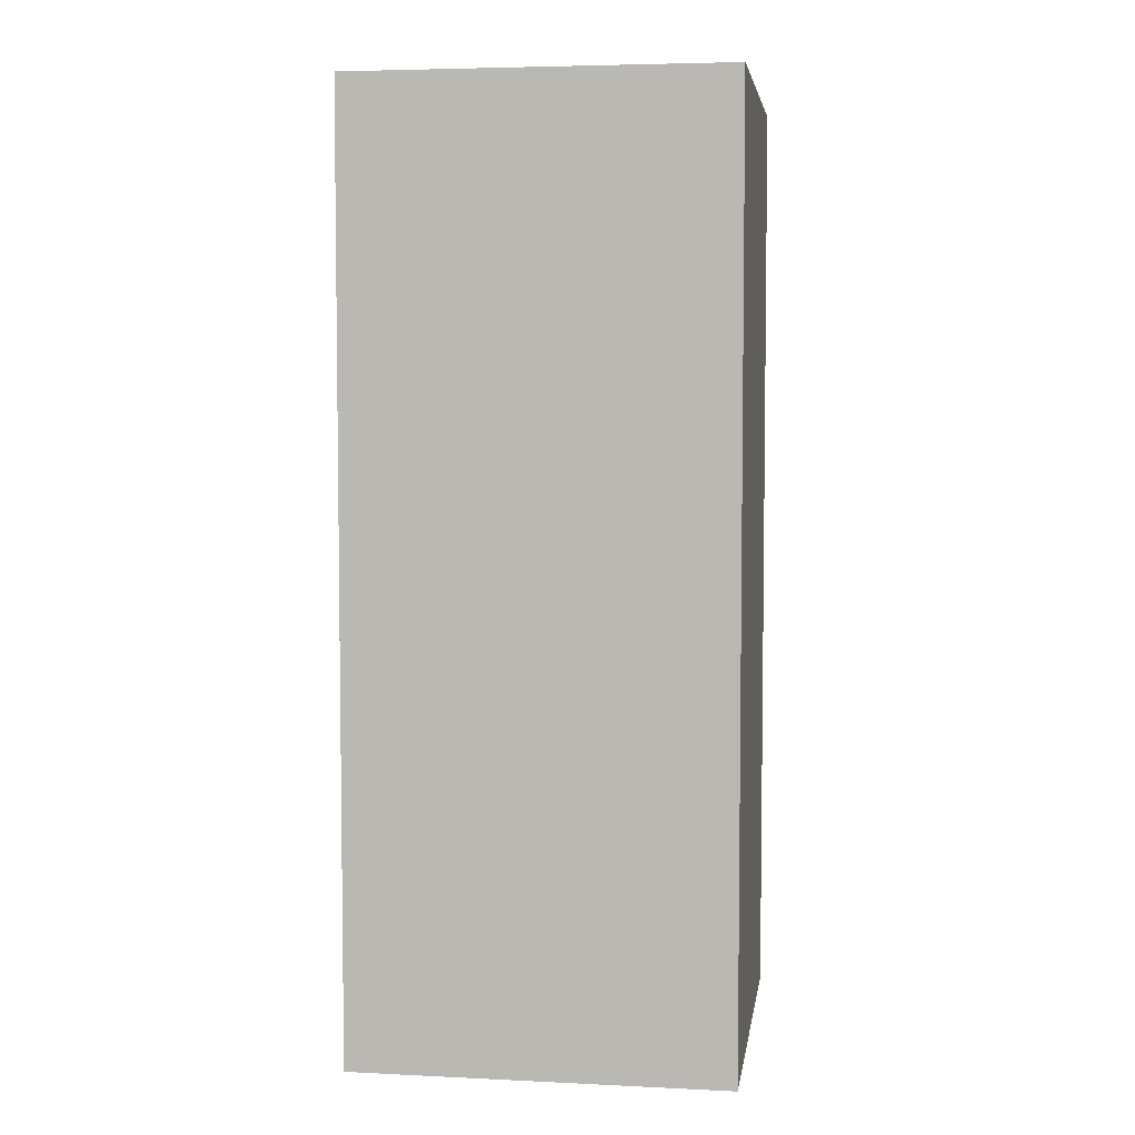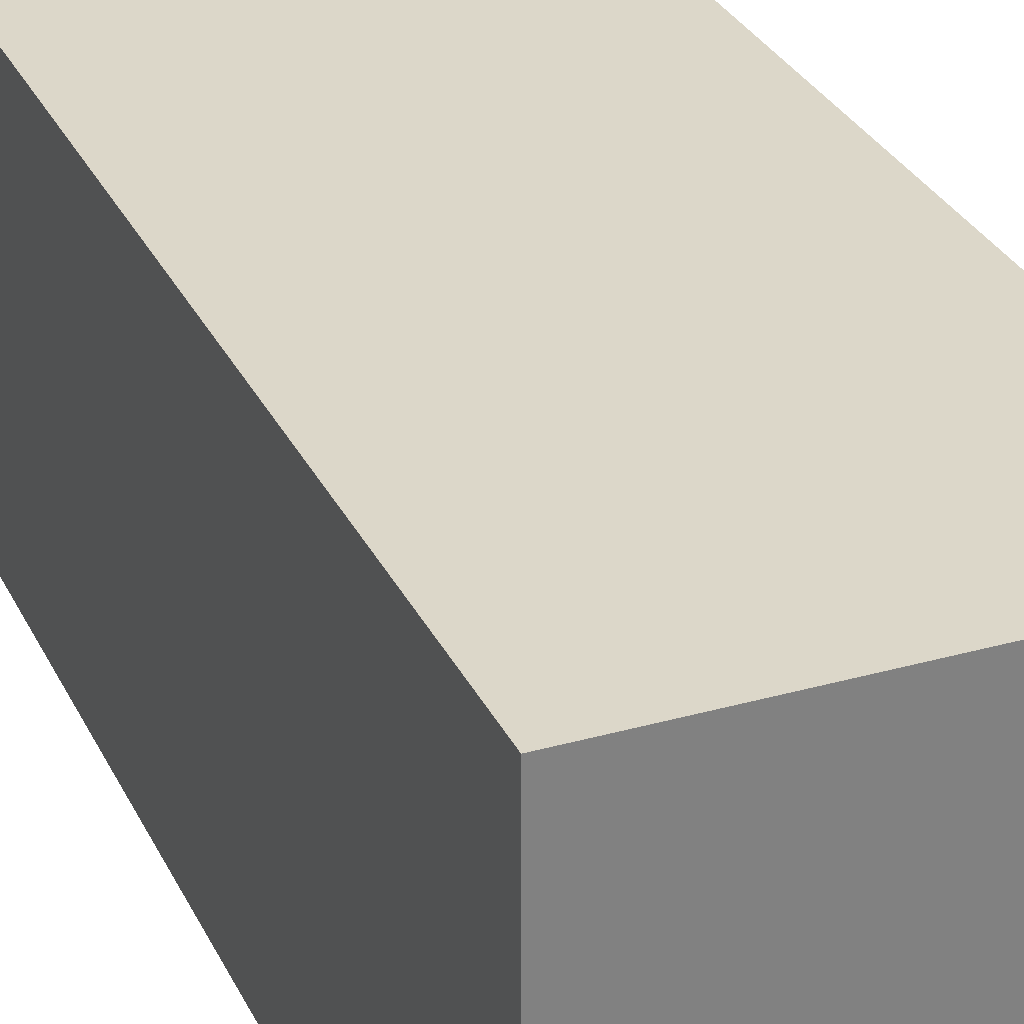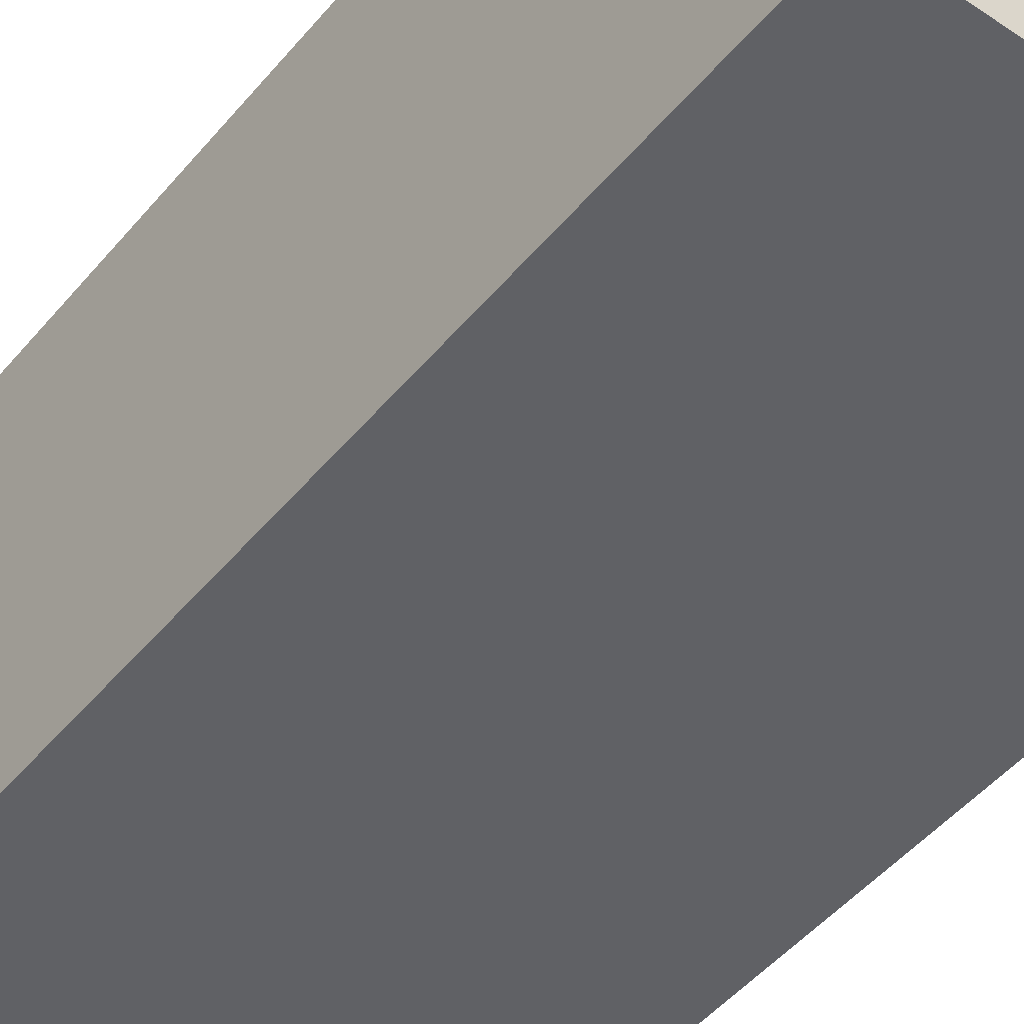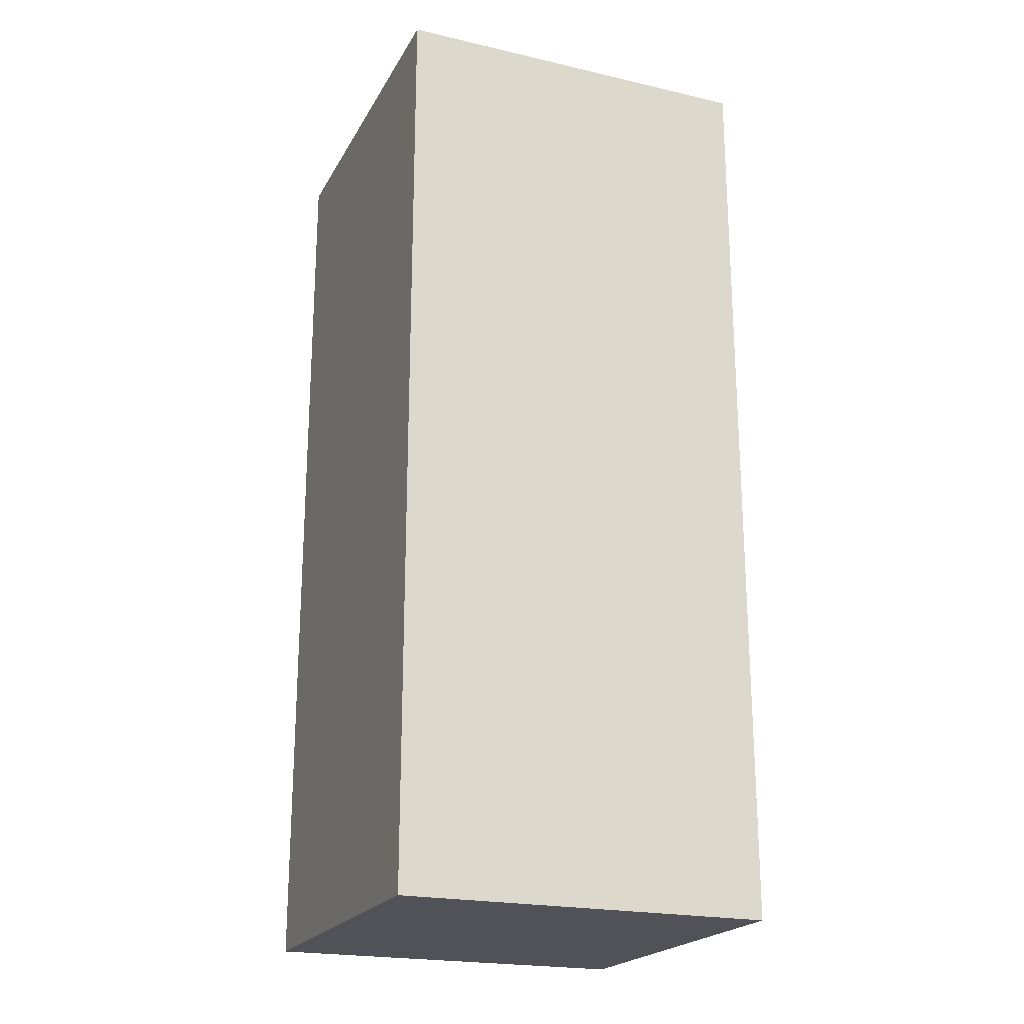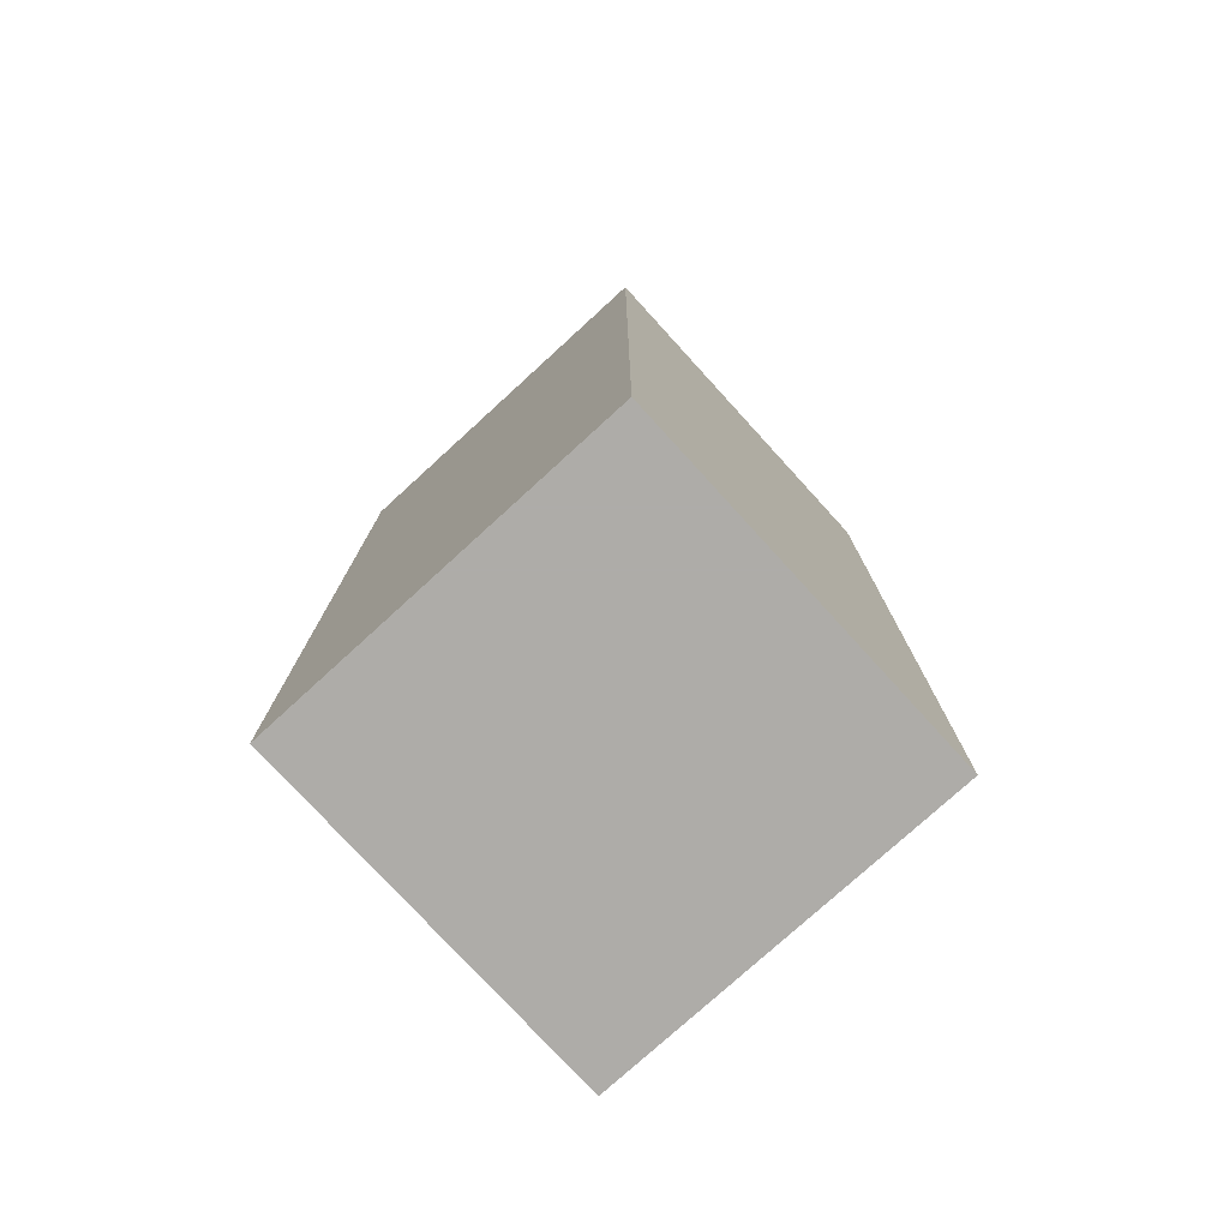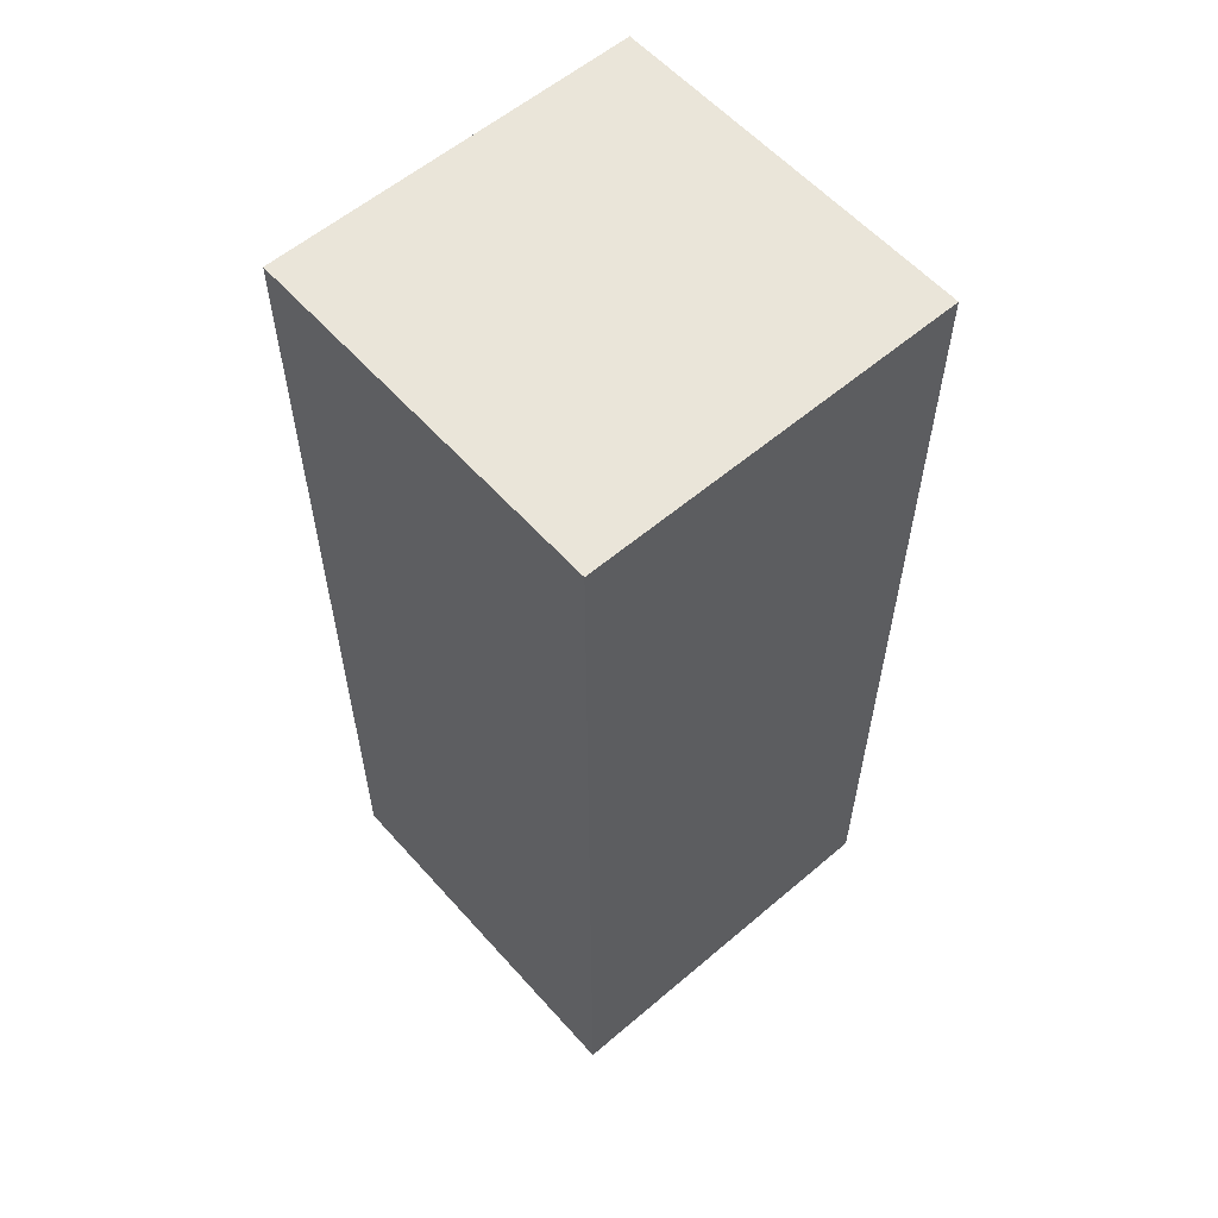
<metadata>
{"format":"obj","ext":"obj","renderer":"f3d","projection":"perspective","resolution":1024,"background":"white","views":[{"elev":5.0,"azim":8.5,"up":"+Z"},{"elev":30.3,"azim":-22.2,"up":"+Y"},{"elev":-47.9,"azim":142.4,"up":"+Y"},{"elev":-21.5,"azim":157.9,"up":"+Z"},{"elev":-77.0,"azim":-137.6,"up":"+Z"},{"elev":58.2,"azim":-41.3,"up":"+Z"}]}
</metadata>
<code>
v -0.02 -0.02 0
v -0.02 0.02 0
v 0.02 0.02 0
v 0.02 -0.02 0
v -0.02 -0.02 0.1
v -0.02 0.02 0.1
v 0.02 0.02 0.1
v 0.02 -0.02 0.1
f 5 6 2
f 6 7 3
f 7 8 4
f 8 5 1
f 1 2 3
f 8 7 6
f 1 5 2
f 2 6 3
f 3 7 4
f 4 8 1
f 4 1 3
f 5 8 6

</code>
